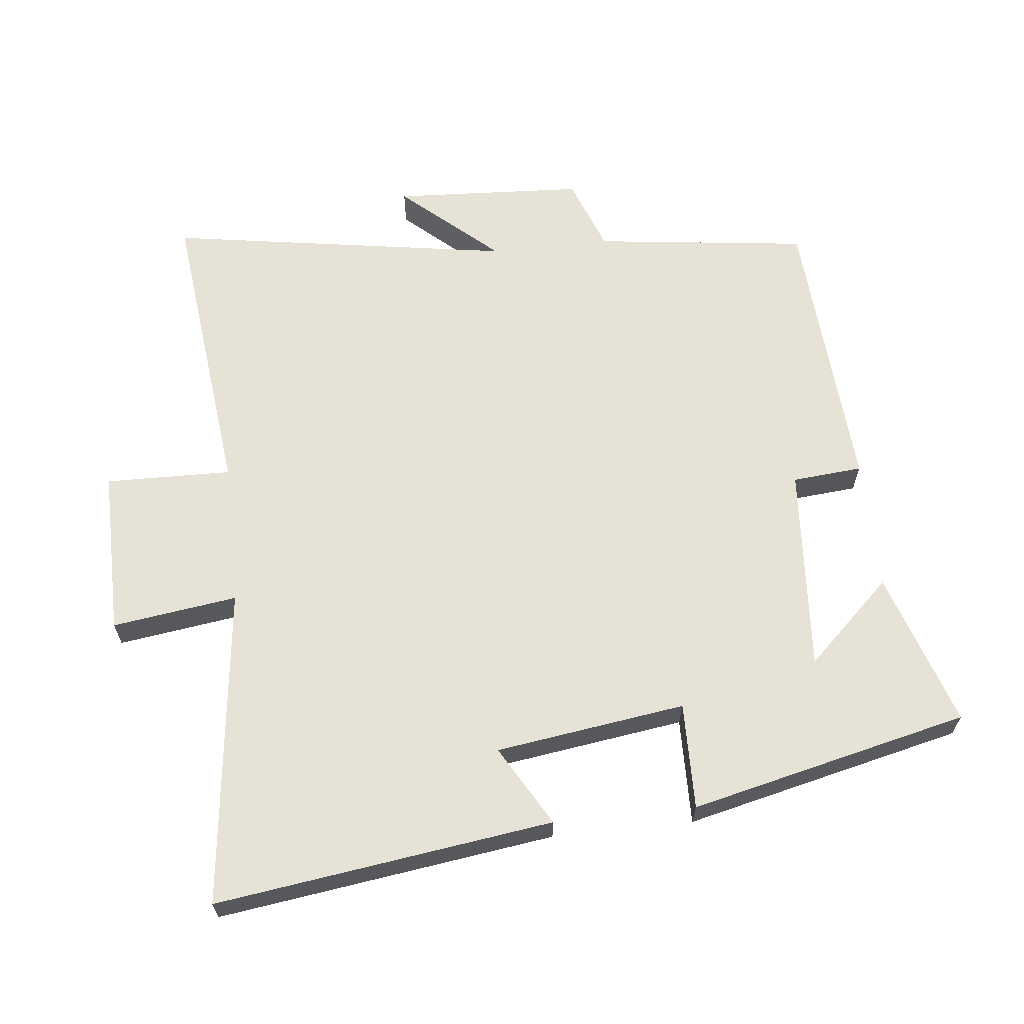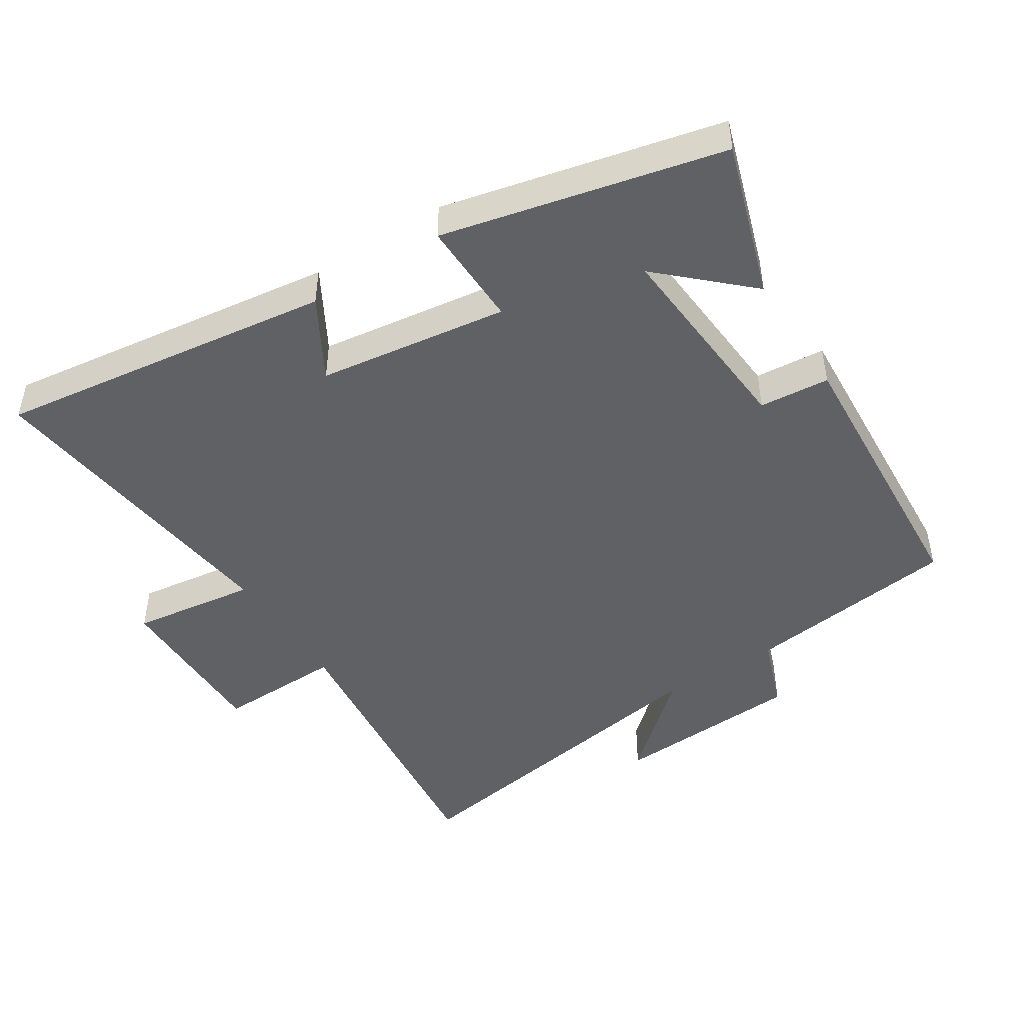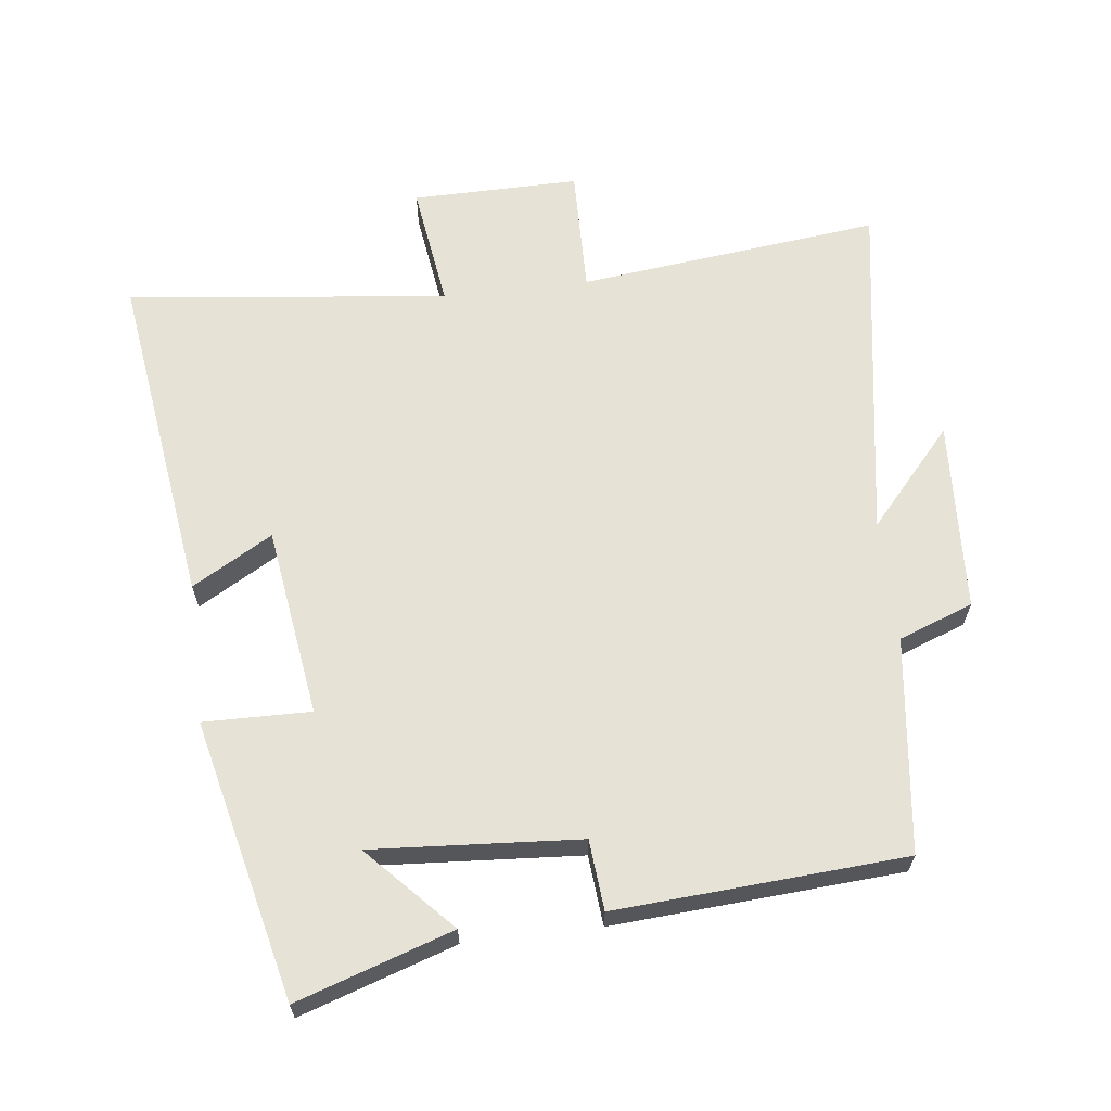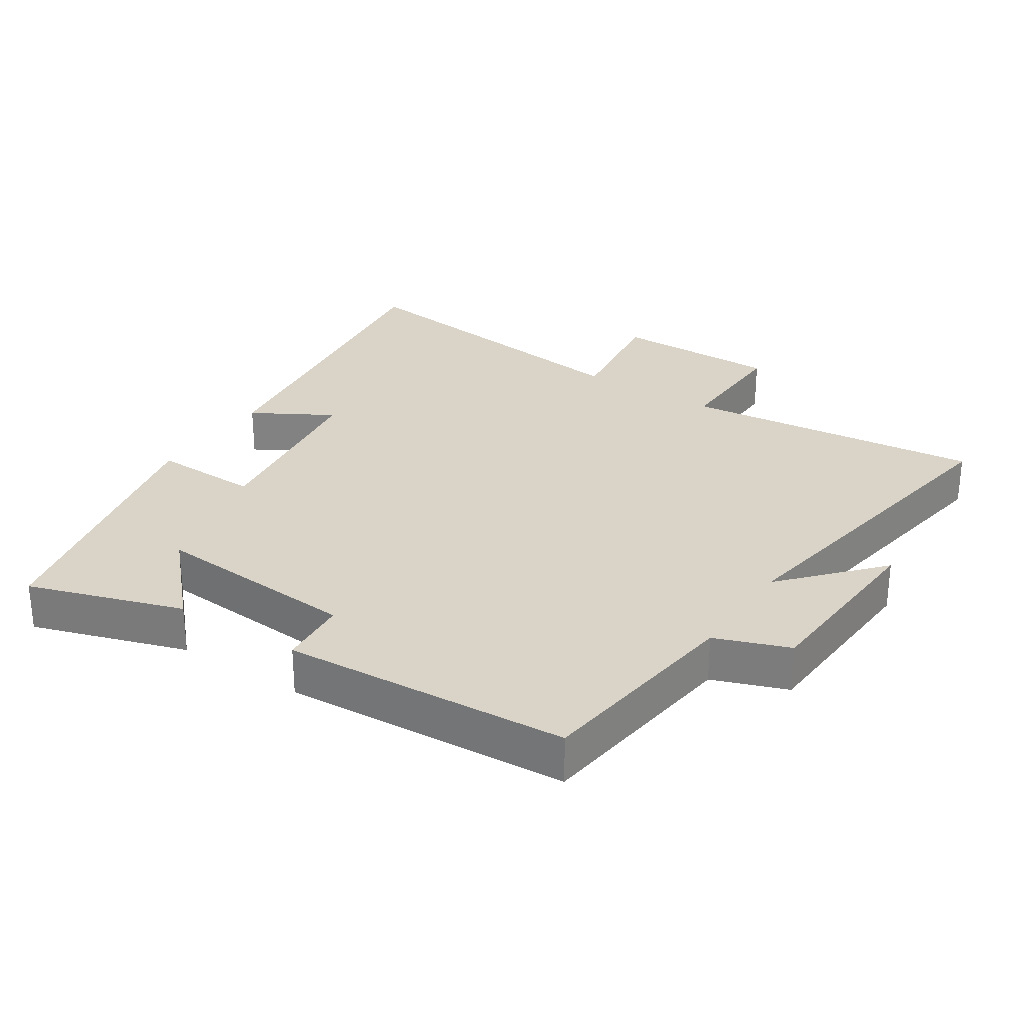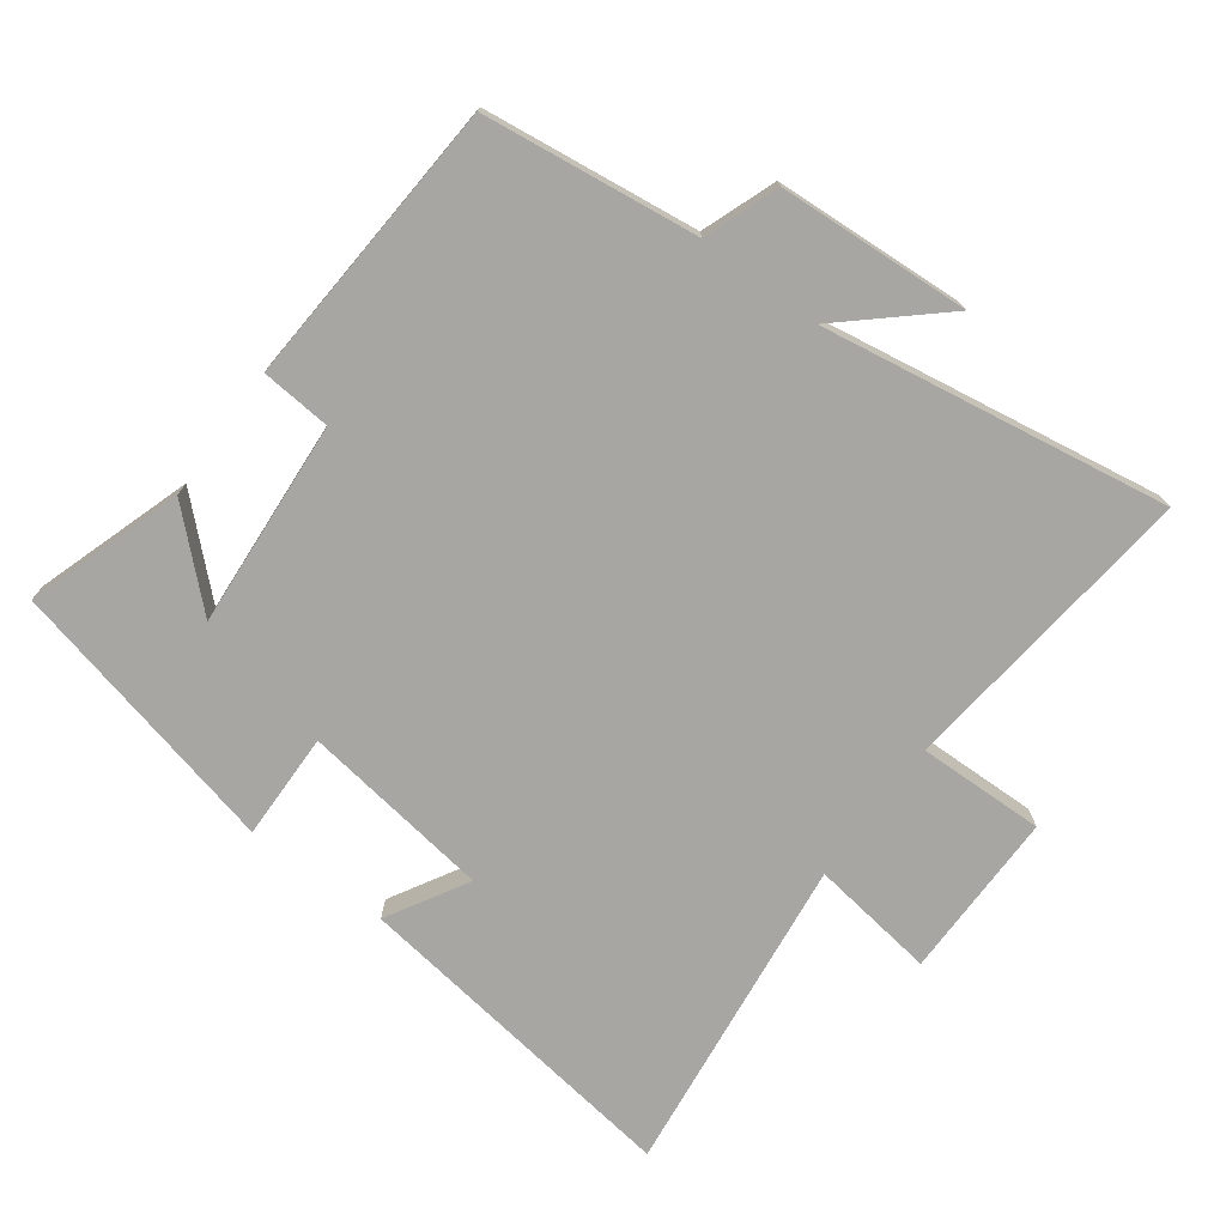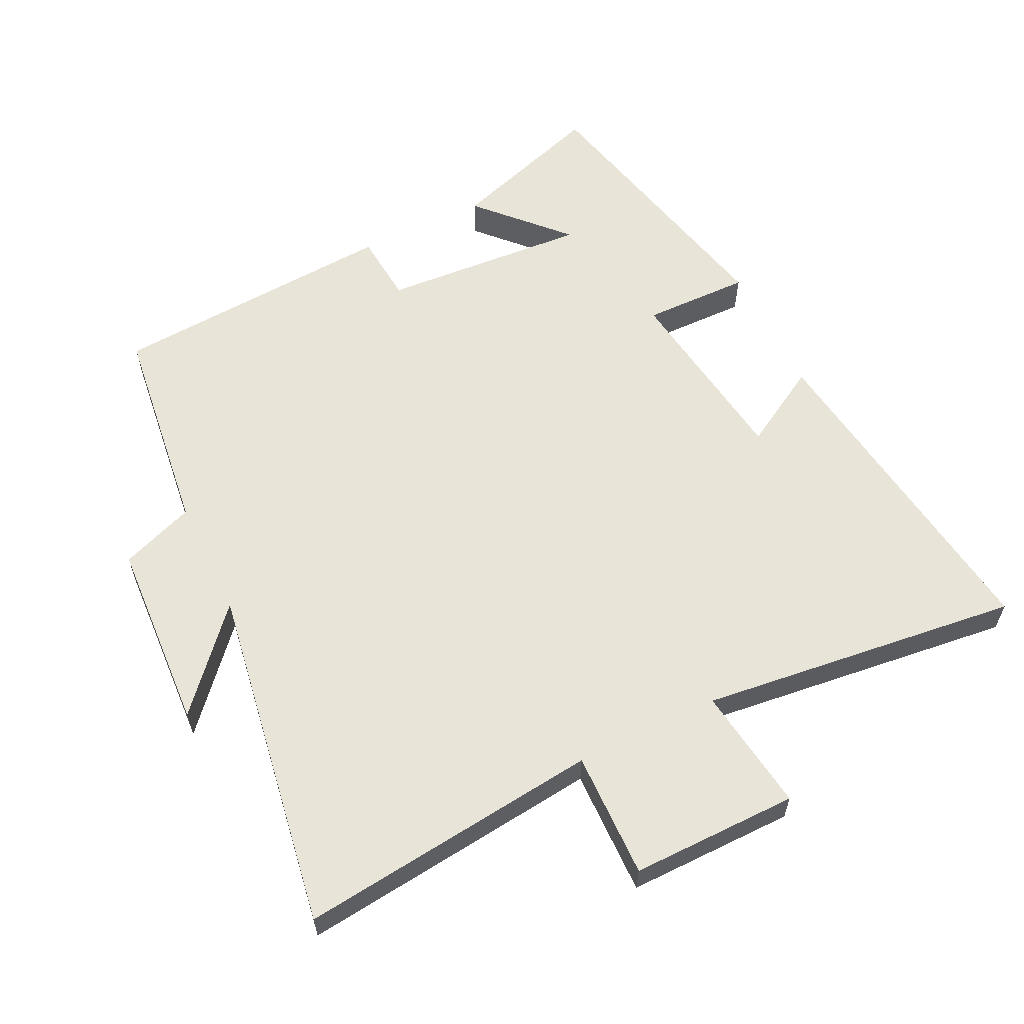
<metadata>
{"format":"obj","ext":"obj","renderer":"f3d","projection":"perspective","resolution":1024,"background":"white","views":[{"elev":63.8,"azim":83.8,"up":"+Y"},{"elev":-47.0,"azim":122.7,"up":"+Y"},{"elev":64.0,"azim":173.1,"up":"+Y"},{"elev":28.7,"azim":-146.6,"up":"+Y"},{"elev":-74.3,"azim":-126.4,"up":"+Y"},{"elev":60.0,"azim":-26.0,"up":"+Y"}]}
</metadata>
<code>
v -0.583 0.07 0.551
v -0.131 0.07 0.5
v -0.135 0.07 0.689
v 0.115 0.07 0.687
v 0.089 0.07 0.5
v 0.569 0.07 0.557
v 0.5 0.07 0.053
v 0.38 0.07 0.122
v 0.34 0.07 -0.162
v 0.5 0.07 -0.159
v 0.403 0.07 -0.576
v 0.171 0.07 -0.5
v 0.29 0.07 -0.373
v -0.02 0.07 -0.395
v -0.029 0.07 -0.5
v -0.46 0.07 -0.472
v -0.5 0.07 -0.151
v -0.611 0.07 -0.11
v -0.627 0.07 0.176
v -0.5 0.07 0.033
v -0.583 0 0.551
v -0.131 0 0.5
v -0.135 0 0.689
v 0.115 0 0.687
v 0.089 0 0.5
v 0.569 0 0.557
v 0.5 0 0.053
v 0.38 0 0.122
v 0.34 0 -0.162
v 0.5 0 -0.159
v 0.403 0 -0.576
v 0.171 0 -0.5
v 0.29 0 -0.373
v -0.02 0 -0.395
v -0.029 0 -0.5
v -0.46 0 -0.472
v -0.5 0 -0.151
v -0.611 0 -0.11
v -0.627 0 0.176
v -0.5 0 0.033
f 17 18 19 20
f 15 16 17 20
f 14 15 20 1
f 13 14 1 2
f 10 11 12 13
f 9 10 13
f 8 9 13 2
f 5 6 7 8
f 5 8 2 3
f 3 4 5
f 40 39 38 37
f 40 37 36 35
f 21 40 35 34
f 22 21 34 33
f 33 32 31 30
f 33 30 29
f 22 33 29 28
f 28 27 26 25
f 23 22 28 25
f 25 24 23
f 1 21 22 2
f 2 22 23 3
f 3 23 24 4
f 4 24 25 5
f 5 25 26 6
f 6 26 27 7
f 7 27 28 8
f 8 28 29 9
f 9 29 30 10
f 10 30 31 11
f 11 31 32 12
f 12 32 33 13
f 13 33 34 14
f 14 34 35 15
f 15 35 36 16
f 16 36 37 17
f 17 37 38 18
f 18 38 39 19
f 19 39 40 20
f 20 40 21 1

</code>
